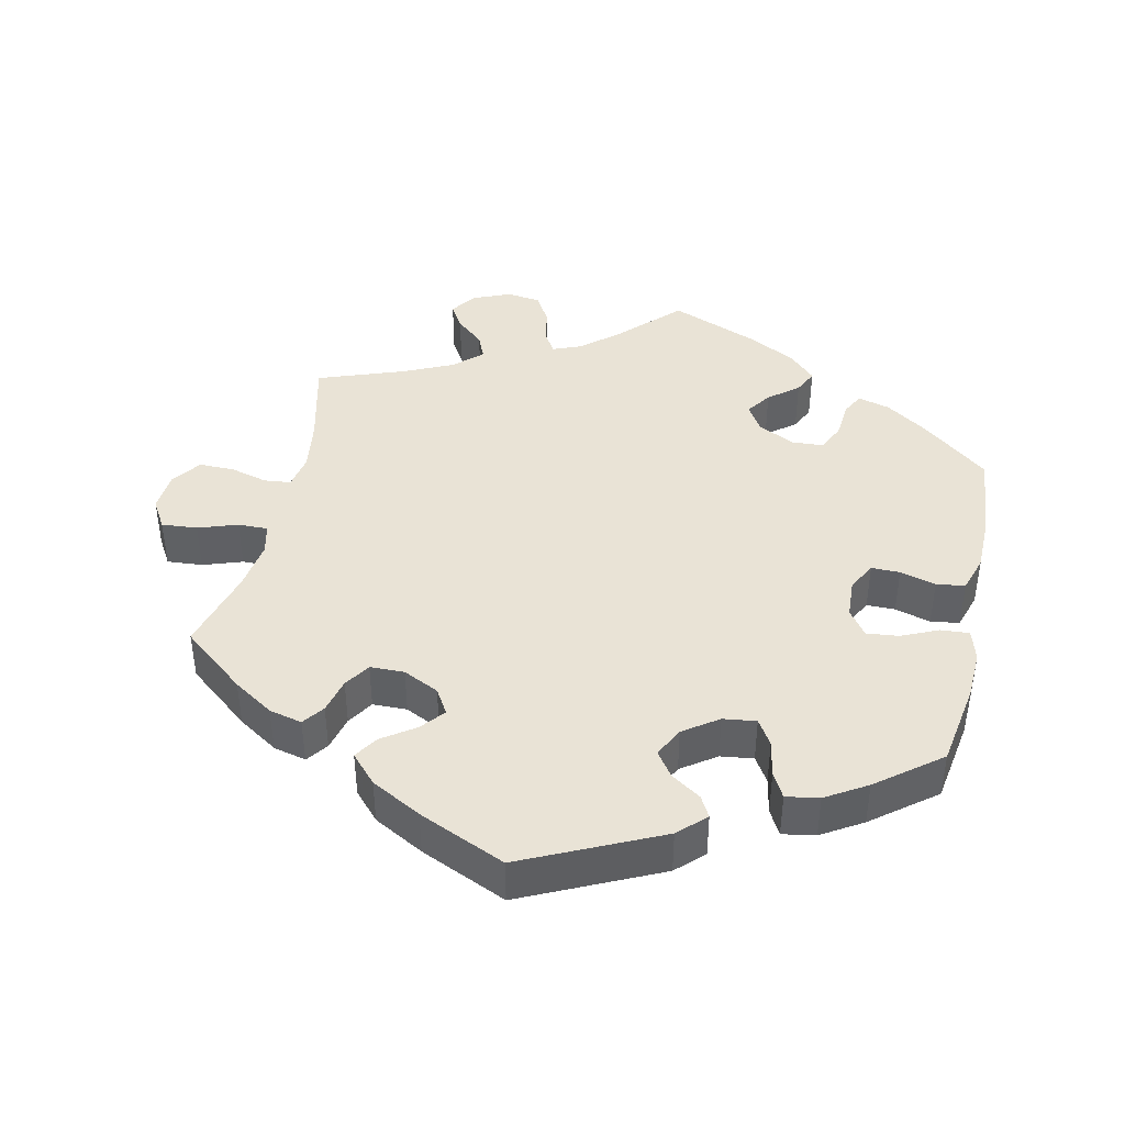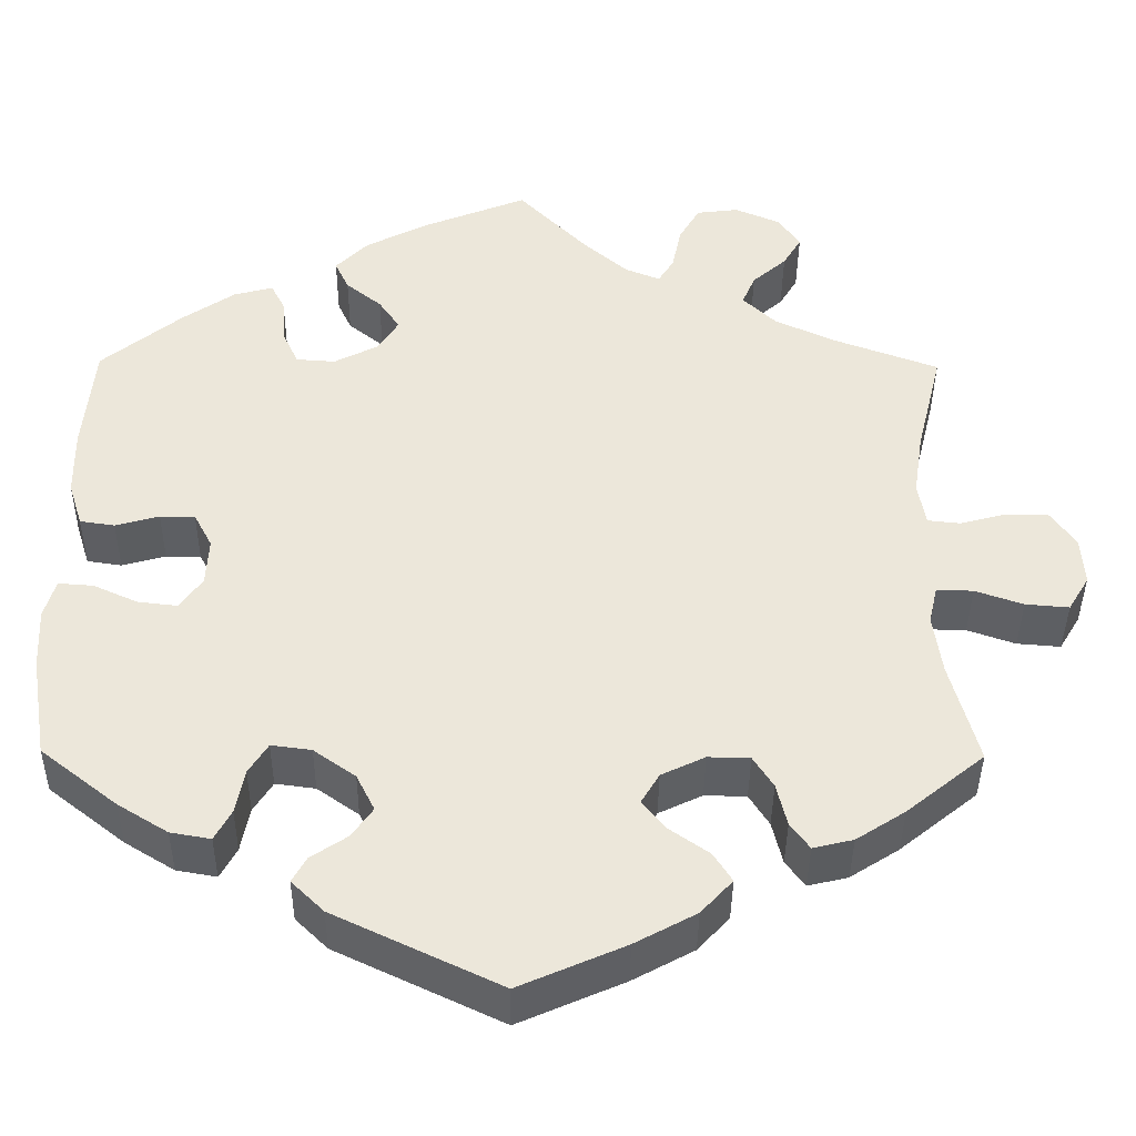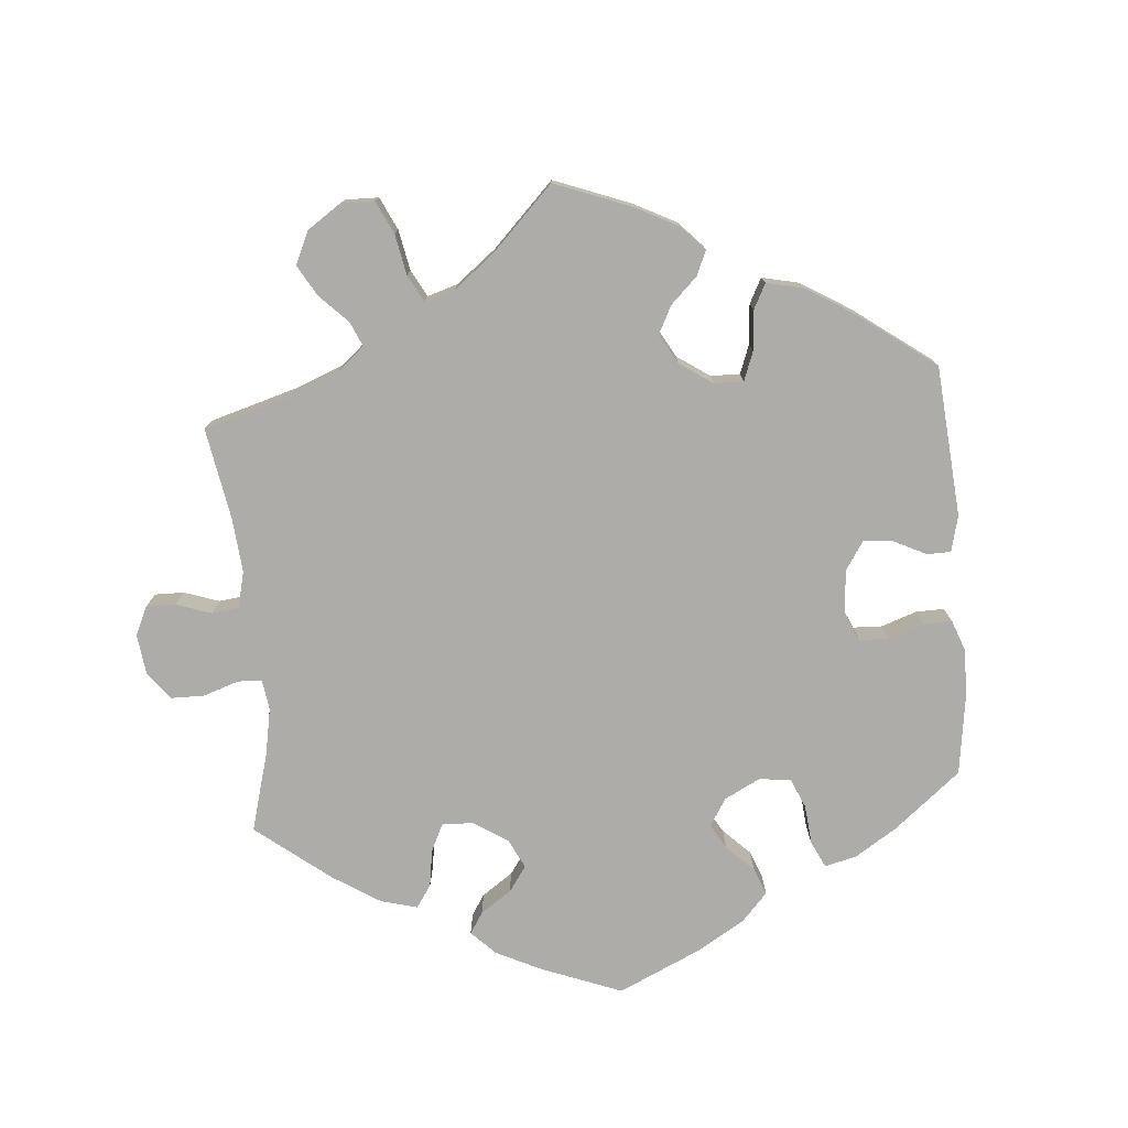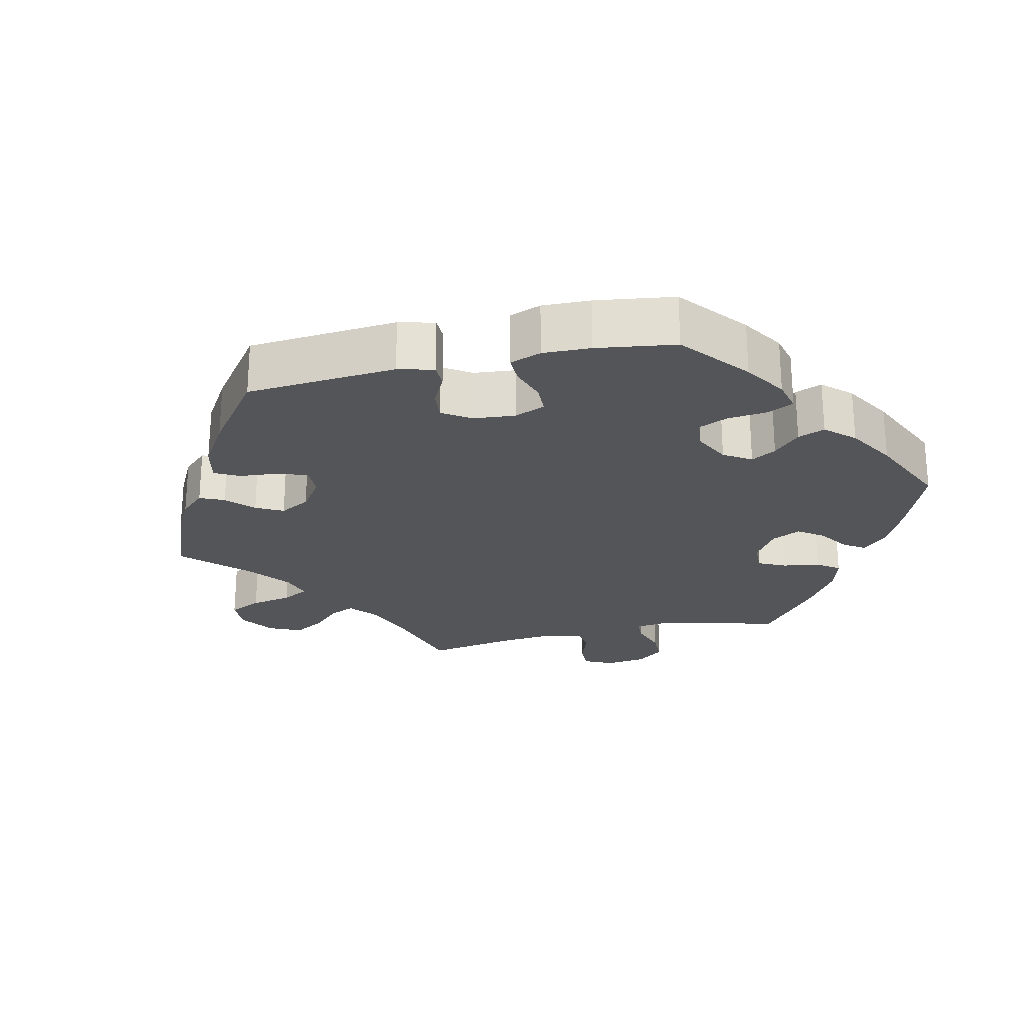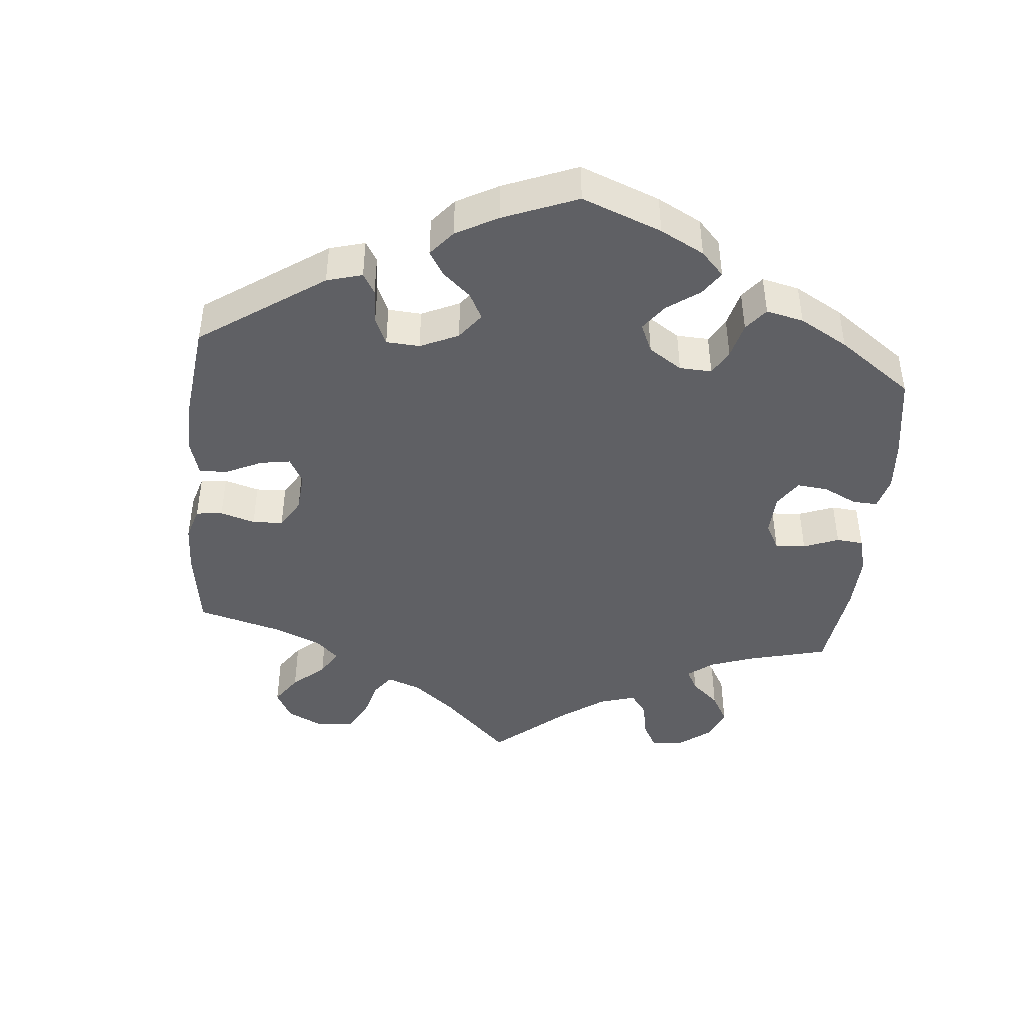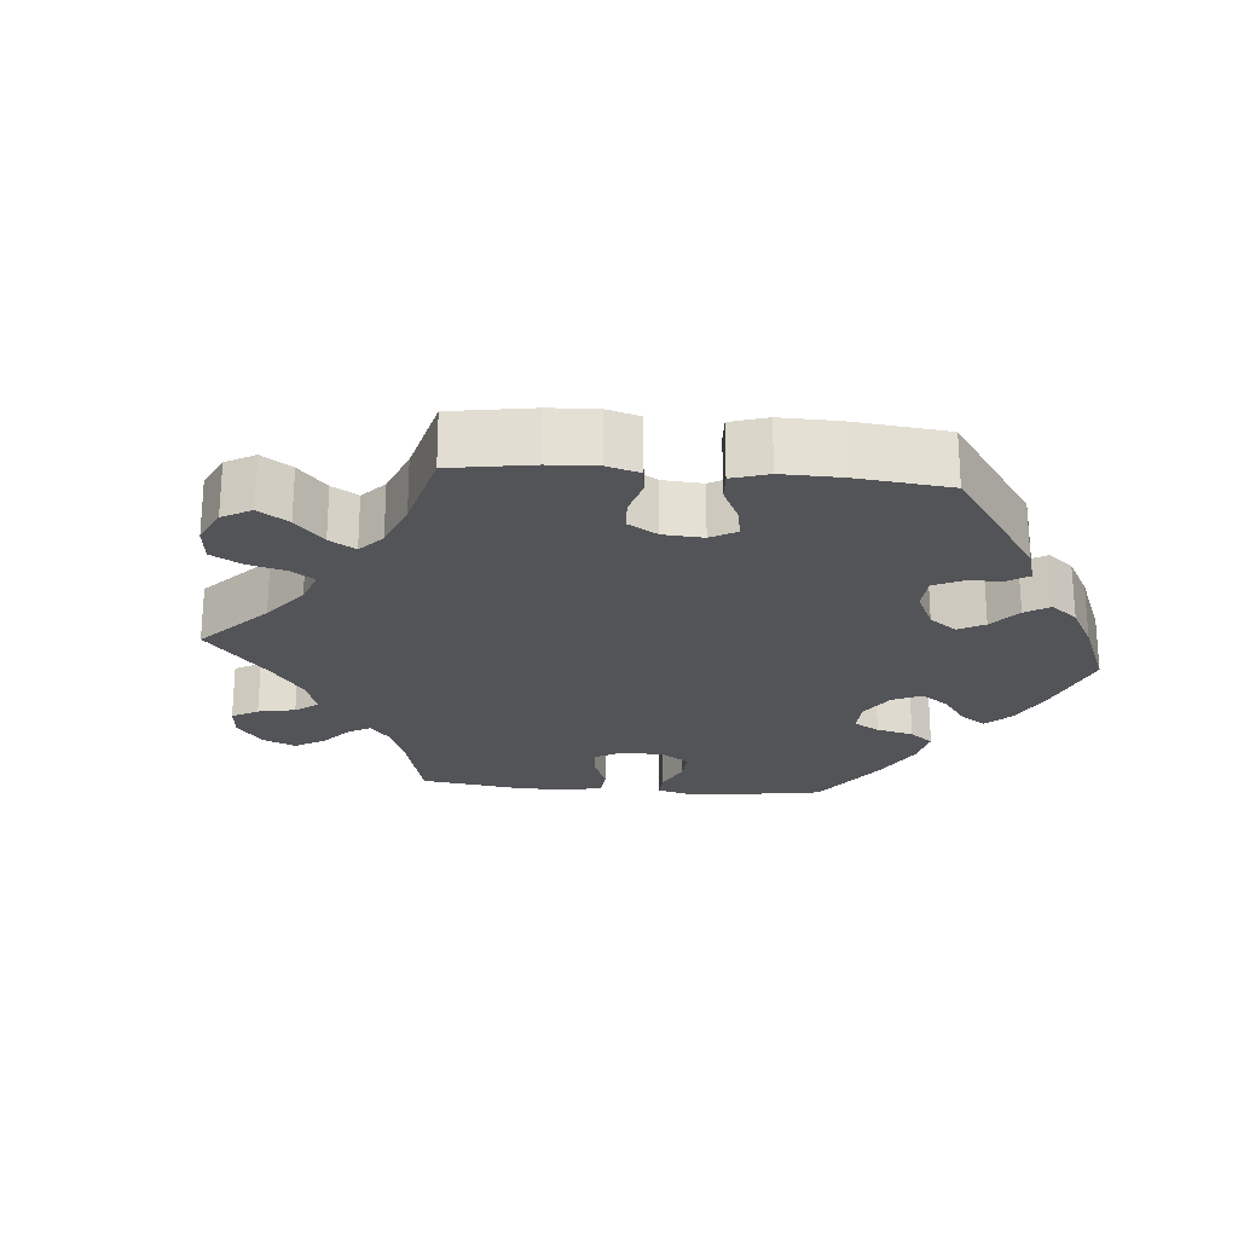
<metadata>
{"format":"obj","ext":"obj","renderer":"f3d","projection":"perspective","resolution":1024,"background":"white","views":[{"elev":42.1,"azim":-167.5,"up":"+Y"},{"elev":-40.2,"azim":-0.6,"up":"+Z"},{"elev":-77.0,"azim":124.9,"up":"+Y"},{"elev":-24.4,"azim":-137.1,"up":"+Y"},{"elev":-44.4,"azim":-125.6,"up":"+Y"},{"elev":-23.6,"azim":145.1,"up":"+Y"}]}
</metadata>
<code>
v -0.189 0.07 -0.488
v -0.226 0.07 -0.452
v -0.21 0.07 -0.423
v -0.168 0.07 -0.395
v -0.144 0.07 -0.361
v -0.165 0.07 -0.319
v -0.213 0.07 -0.285
v -0.259 0.07 -0.279
v -0.281 0.07 -0.314
v -0.291 0.07 -0.365
v -0.31 0.07 -0.4
v -0.356 0.07 -0.392
v -0.413 0.07 -0.357
v -0.501 0.07 -0.288
v -0.52 0.07 -0.17
v -0.523 0.07 -0.101
v -0.51 0.07 -0.057
v -0.47 0.07 -0.06
v -0.419 0.07 -0.083
v -0.374 0.07 -0.088
v -0.348 0.07 -0.052
v -0.345 0.07 0.003
v -0.366 0.07 0.043
v -0.406 0.07 0.043
v -0.456 0.07 0.029
v -0.496 0.07 0.035
v -0.512 0.07 0.086
v -0.513 0.07 0.163
v -0.501 0.07 0.289
v -0.408 0.07 0.364
v -0.349 0.07 0.404
v -0.304 0.07 0.416
v -0.288 0.07 0.385
v -0.284 0.07 0.333
v -0.266 0.07 0.294
v -0.221 0.07 0.291
v -0.17 0.07 0.317
v -0.147 0.07 0.354
v -0.171 0.07 0.389
v -0.212 0.07 0.422
v -0.228 0.07 0.456
v -0.191 0.07 0.493
v -0.122 0.07 0.529
v 0 0.07 0.578
v 0.08 0.07 0.496
v 0.13 0.07 0.453
v 0.17 0.07 0.437
v 0.188 0.07 0.466
v 0.198 0.07 0.516
v 0.222 0.07 0.557
v 0.27 0.07 0.563
v 0.322 0.07 0.541
v 0.347 0.07 0.505
v 0.326 0.07 0.47
v 0.287 0.07 0.436
v 0.272 0.07 0.401
v 0.31 0.07 0.365
v 0.379 0.07 0.333
v 0.5 0.07 0.289
v 0.47 0.07 0.167
v 0.459 0.07 0.094
v 0.468 0.07 0.045
v 0.505 0.07 0.041
v 0.558 0.07 0.055
v 0.607 0.07 0.055
v 0.636 0.07 0.014
v 0.64 0.07 -0.042
v 0.616 0.07 -0.082
v 0.566 0.07 -0.078
v 0.511 0.07 -0.059
v 0.469 0.07 -0.058
v 0.459 0.07 -0.101
v 0.469 0.07 -0.171
v 0.501 0.07 -0.288
v 0.412 0.07 -0.36
v 0.356 0.07 -0.396
v 0.31 0.07 -0.407
v 0.288 0.07 -0.377
v 0.276 0.07 -0.328
v 0.253 0.07 -0.292
v 0.205 0.07 -0.291
v 0.155 0.07 -0.315
v 0.134 0.07 -0.35
v 0.161 0.07 -0.383
v 0.207 0.07 -0.415
v 0.228 0.07 -0.448
v 0.192 0.07 -0.487
v 0.122 0.07 -0.525
v 0.001 0.07 -0.578
v -0.189 0 -0.488
v -0.226 0 -0.452
v -0.21 0 -0.423
v -0.168 0 -0.395
v -0.144 0 -0.361
v -0.165 0 -0.319
v -0.213 0 -0.285
v -0.259 0 -0.279
v -0.281 0 -0.314
v -0.291 0 -0.365
v -0.31 0 -0.4
v -0.356 0 -0.392
v -0.413 0 -0.357
v -0.501 0 -0.288
v -0.52 0 -0.17
v -0.523 0 -0.101
v -0.51 0 -0.057
v -0.47 0 -0.06
v -0.419 0 -0.083
v -0.374 0 -0.088
v -0.348 0 -0.052
v -0.345 0 0.003
v -0.366 0 0.043
v -0.406 0 0.043
v -0.456 0 0.029
v -0.496 0 0.035
v -0.512 0 0.086
v -0.513 0 0.163
v -0.501 0 0.289
v -0.408 0 0.364
v -0.349 0 0.404
v -0.304 0 0.416
v -0.288 0 0.385
v -0.284 0 0.333
v -0.266 0 0.294
v -0.221 0 0.291
v -0.17 0 0.317
v -0.147 0 0.354
v -0.171 0 0.389
v -0.212 0 0.422
v -0.228 0 0.456
v -0.191 0 0.493
v -0.122 0 0.529
v 0 0 0.578
v 0.08 0 0.496
v 0.13 0 0.453
v 0.17 0 0.437
v 0.188 0 0.466
v 0.198 0 0.516
v 0.222 0 0.557
v 0.27 0 0.563
v 0.322 0 0.541
v 0.347 0 0.505
v 0.326 0 0.47
v 0.287 0 0.436
v 0.272 0 0.401
v 0.31 0 0.365
v 0.379 0 0.333
v 0.5 0 0.289
v 0.47 0 0.167
v 0.459 0 0.094
v 0.468 0 0.045
v 0.505 0 0.041
v 0.558 0 0.055
v 0.607 0 0.055
v 0.636 0 0.014
v 0.64 0 -0.042
v 0.616 0 -0.082
v 0.566 0 -0.078
v 0.511 0 -0.059
v 0.469 0 -0.058
v 0.459 0 -0.101
v 0.469 0 -0.171
v 0.501 0 -0.288
v 0.412 0 -0.36
v 0.356 0 -0.396
v 0.31 0 -0.407
v 0.288 0 -0.377
v 0.276 0 -0.328
v 0.253 0 -0.292
v 0.205 0 -0.291
v 0.155 0 -0.315
v 0.134 0 -0.35
v 0.161 0 -0.383
v 0.207 0 -0.415
v 0.228 0 -0.448
v 0.192 0 -0.487
v 0.122 0 -0.525
v 0.001 0 -0.578
f 84 85 86 87
f 83 84 87 88
f 76 77 78 79
f 76 79 80
f 73 74 75 76
f 72 73 76 80
f 71 72 80 81
f 67 68 69 70
f 67 70 71
f 66 67 71
f 63 64 65 66
f 62 63 66 71
f 61 62 71 81
f 58 59 60
f 57 58 60 61
f 56 57 61 81
f 52 53 54 55
f 52 55 56
f 51 52 56
f 48 49 50 51
f 47 48 51 56
f 42 43 44 45
f 42 45 46
f 39 40 41 42
f 38 39 42 46
f 37 38 46 47
f 31 32 33 34
f 31 34 35
f 30 31 35
f 29 30 35
f 28 29 35 36
f 24 25 26 27
f 23 24 27 28
f 16 17 18 19
f 16 19 20
f 15 16 20
f 14 15 20
f 13 14 20 21
f 9 10 11 12
f 8 9 12 13
f 1 2 3 4
f 1 4 5
f 83 88 89 1
f 47 56 81 82
f 36 37 47 82
f 23 28 36 82
f 22 23 82 83
f 21 22 83
f 8 13 21
f 7 8 21
f 6 7 21 83
f 5 6 83
f 1 5 83
f 176 175 174 173
f 177 176 173 172
f 168 167 166 165
f 169 168 165
f 165 164 163 162
f 169 165 162 161
f 170 169 161 160
f 159 158 157 156
f 160 159 156
f 160 156 155
f 155 154 153 152
f 160 155 152 151
f 170 160 151 150
f 149 148 147
f 150 149 147 146
f 170 150 146 145
f 144 143 142 141
f 145 144 141
f 145 141 140
f 140 139 138 137
f 145 140 137 136
f 134 133 132 131
f 135 134 131
f 131 130 129 128
f 135 131 128 127
f 136 135 127 126
f 123 122 121 120
f 124 123 120
f 124 120 119
f 124 119 118
f 125 124 118 117
f 116 115 114 113
f 117 116 113 112
f 108 107 106 105
f 109 108 105
f 109 105 104
f 109 104 103
f 110 109 103 102
f 101 100 99 98
f 102 101 98 97
f 93 92 91 90
f 94 93 90
f 90 178 177 172
f 171 170 145 136
f 171 136 126 125
f 171 125 117 112
f 172 171 112 111
f 172 111 110
f 110 102 97
f 110 97 96
f 172 110 96 95
f 172 95 94
f 172 94 90
f 1 90 91 2
f 2 91 92 3
f 3 92 93 4
f 4 93 94 5
f 5 94 95 6
f 6 95 96 7
f 7 96 97 8
f 8 97 98 9
f 9 98 99 10
f 10 99 100 11
f 11 100 101 12
f 12 101 102 13
f 13 102 103 14
f 14 103 104 15
f 15 104 105 16
f 16 105 106 17
f 17 106 107 18
f 18 107 108 19
f 19 108 109 20
f 20 109 110 21
f 21 110 111 22
f 22 111 112 23
f 23 112 113 24
f 24 113 114 25
f 25 114 115 26
f 26 115 116 27
f 27 116 117 28
f 28 117 118 29
f 29 118 119 30
f 30 119 120 31
f 31 120 121 32
f 32 121 122 33
f 33 122 123 34
f 34 123 124 35
f 35 124 125 36
f 36 125 126 37
f 37 126 127 38
f 38 127 128 39
f 39 128 129 40
f 40 129 130 41
f 41 130 131 42
f 42 131 132 43
f 43 132 133 44
f 44 133 134 45
f 45 134 135 46
f 46 135 136 47
f 47 136 137 48
f 48 137 138 49
f 49 138 139 50
f 50 139 140 51
f 51 140 141 52
f 52 141 142 53
f 53 142 143 54
f 54 143 144 55
f 55 144 145 56
f 56 145 146 57
f 57 146 147 58
f 58 147 148 59
f 59 148 149 60
f 60 149 150 61
f 61 150 151 62
f 62 151 152 63
f 63 152 153 64
f 64 153 154 65
f 65 154 155 66
f 66 155 156 67
f 67 156 157 68
f 68 157 158 69
f 69 158 159 70
f 70 159 160 71
f 71 160 161 72
f 72 161 162 73
f 73 162 163 74
f 74 163 164 75
f 75 164 165 76
f 76 165 166 77
f 77 166 167 78
f 78 167 168 79
f 79 168 169 80
f 80 169 170 81
f 81 170 171 82
f 82 171 172 83
f 83 172 173 84
f 84 173 174 85
f 85 174 175 86
f 86 175 176 87
f 87 176 177 88
f 88 177 178 89
f 89 178 90 1

</code>
